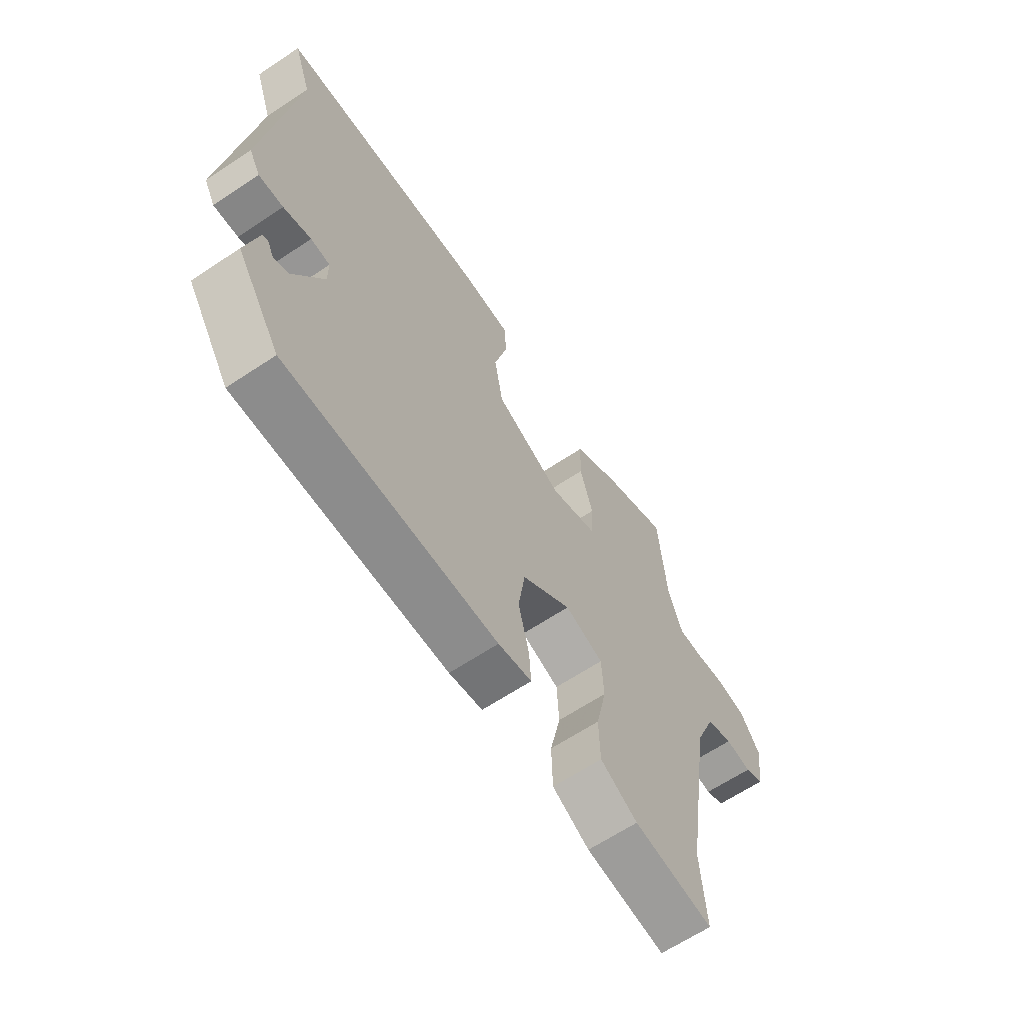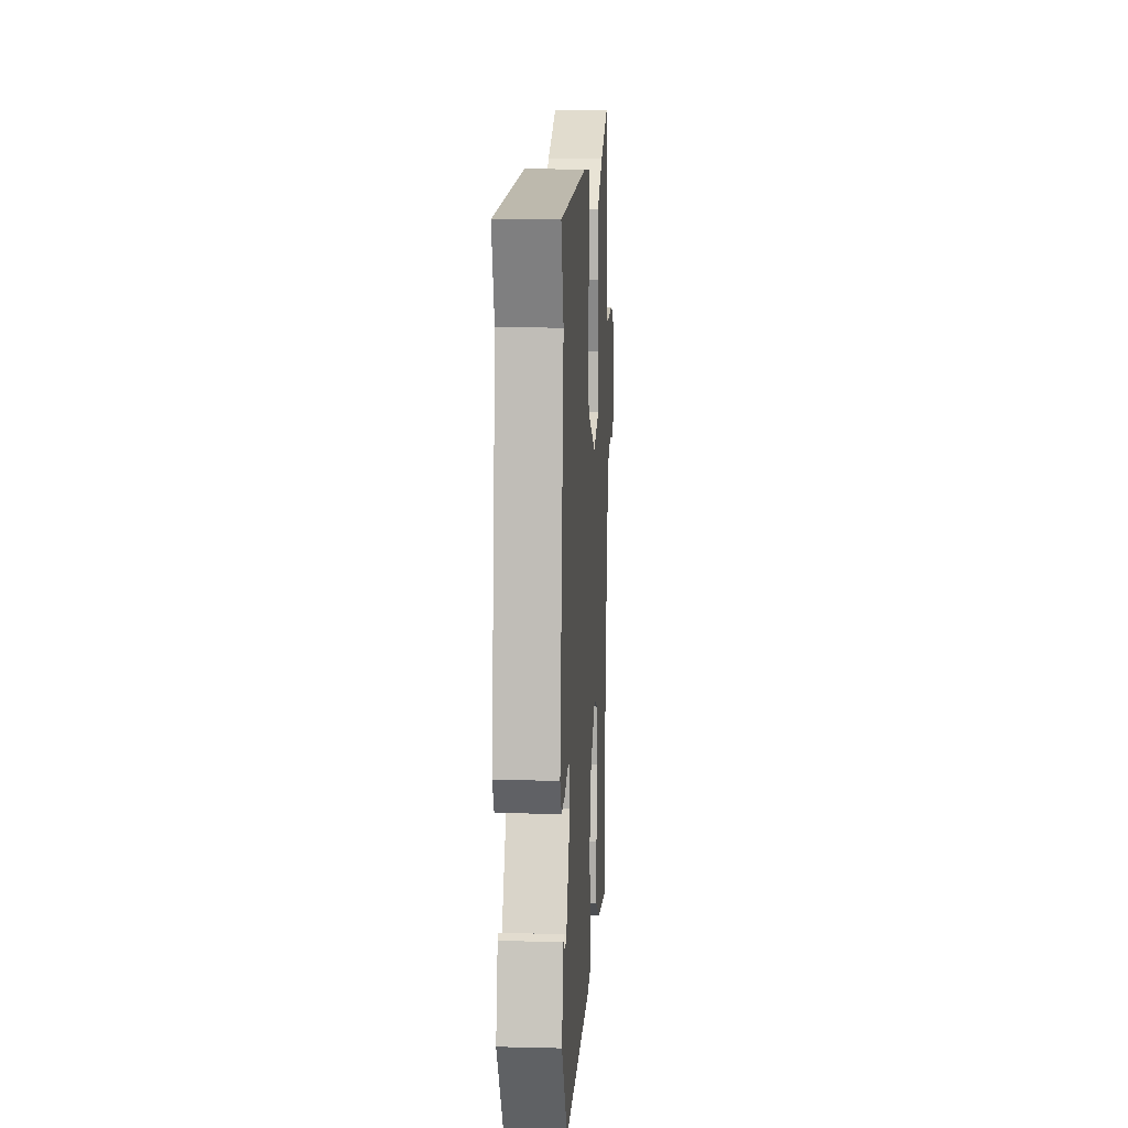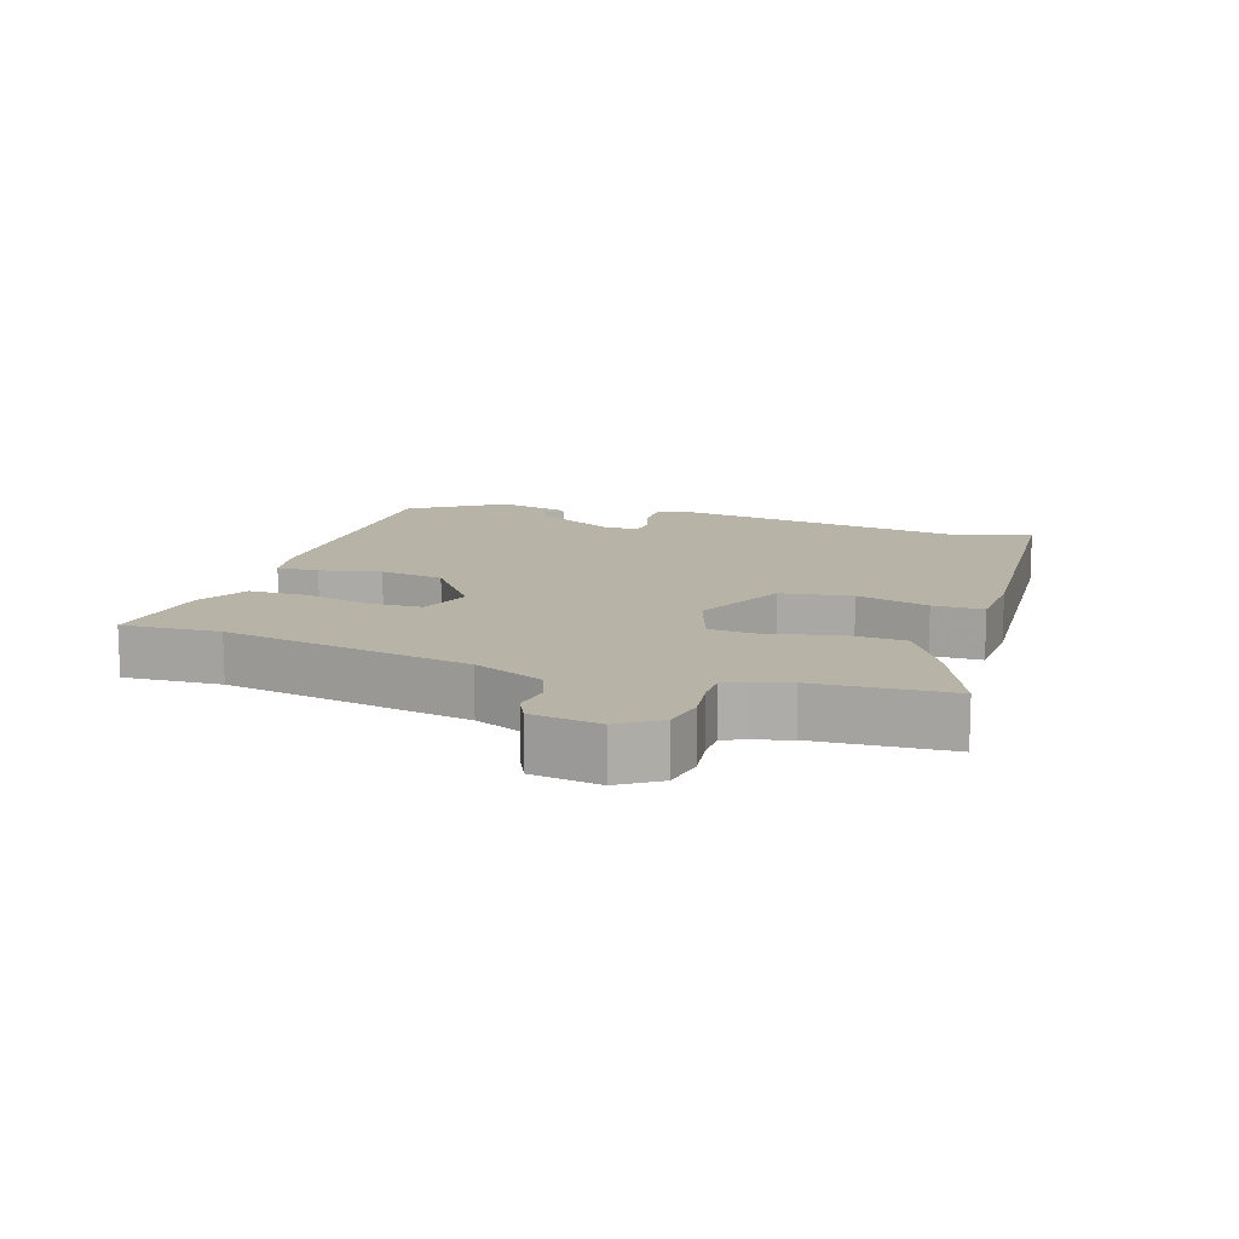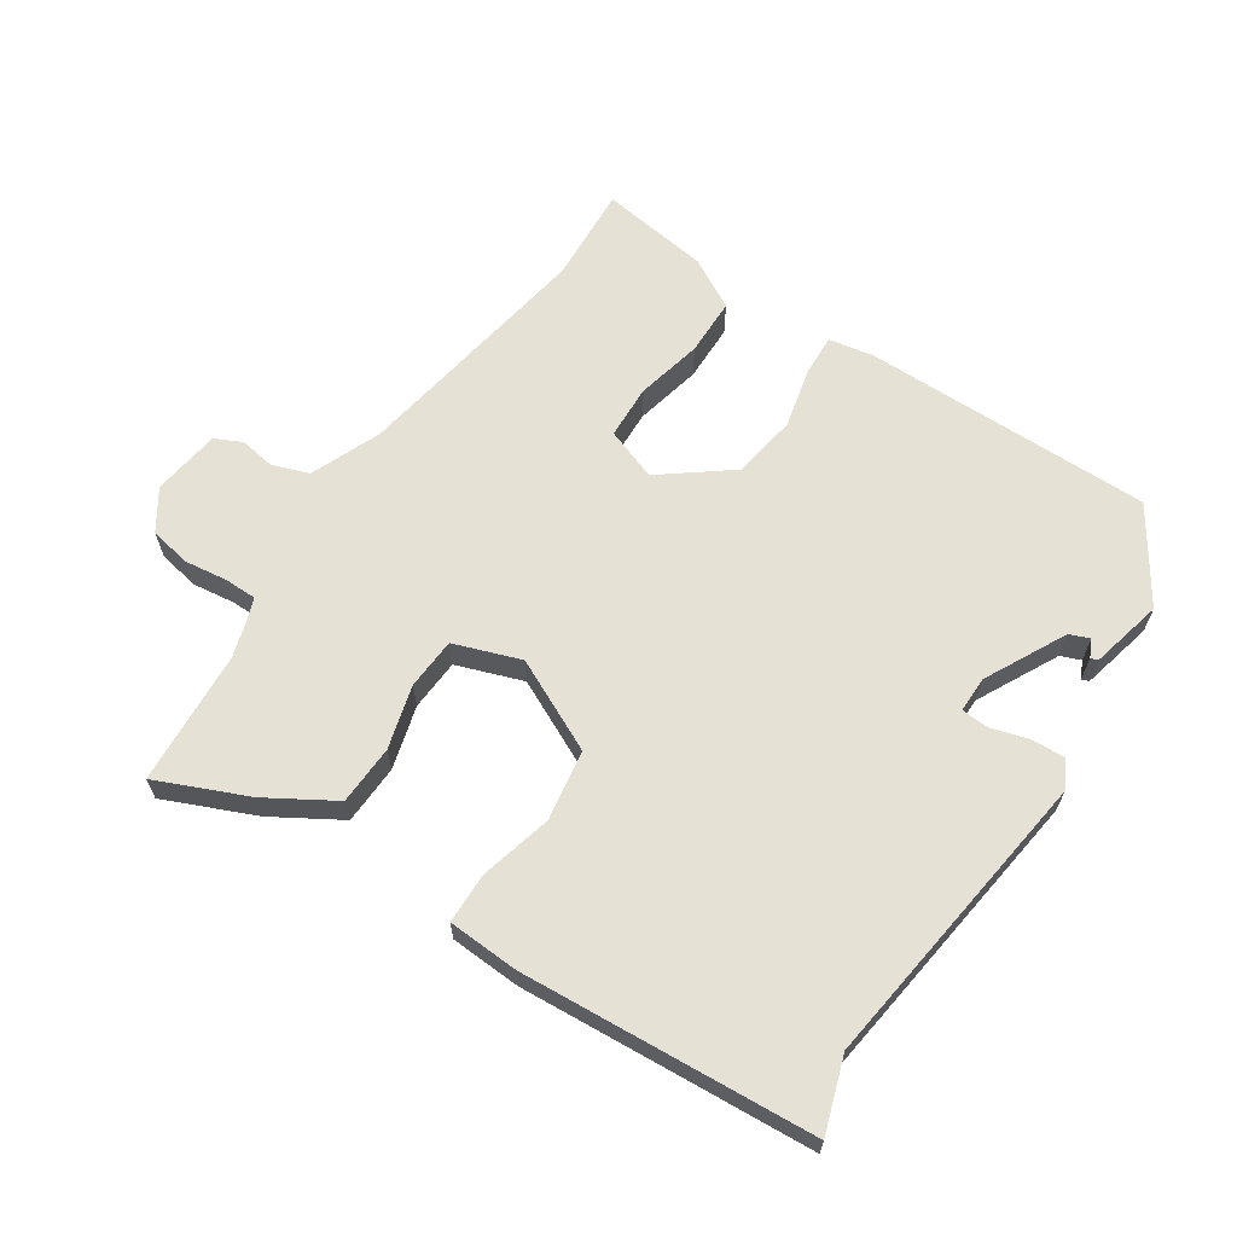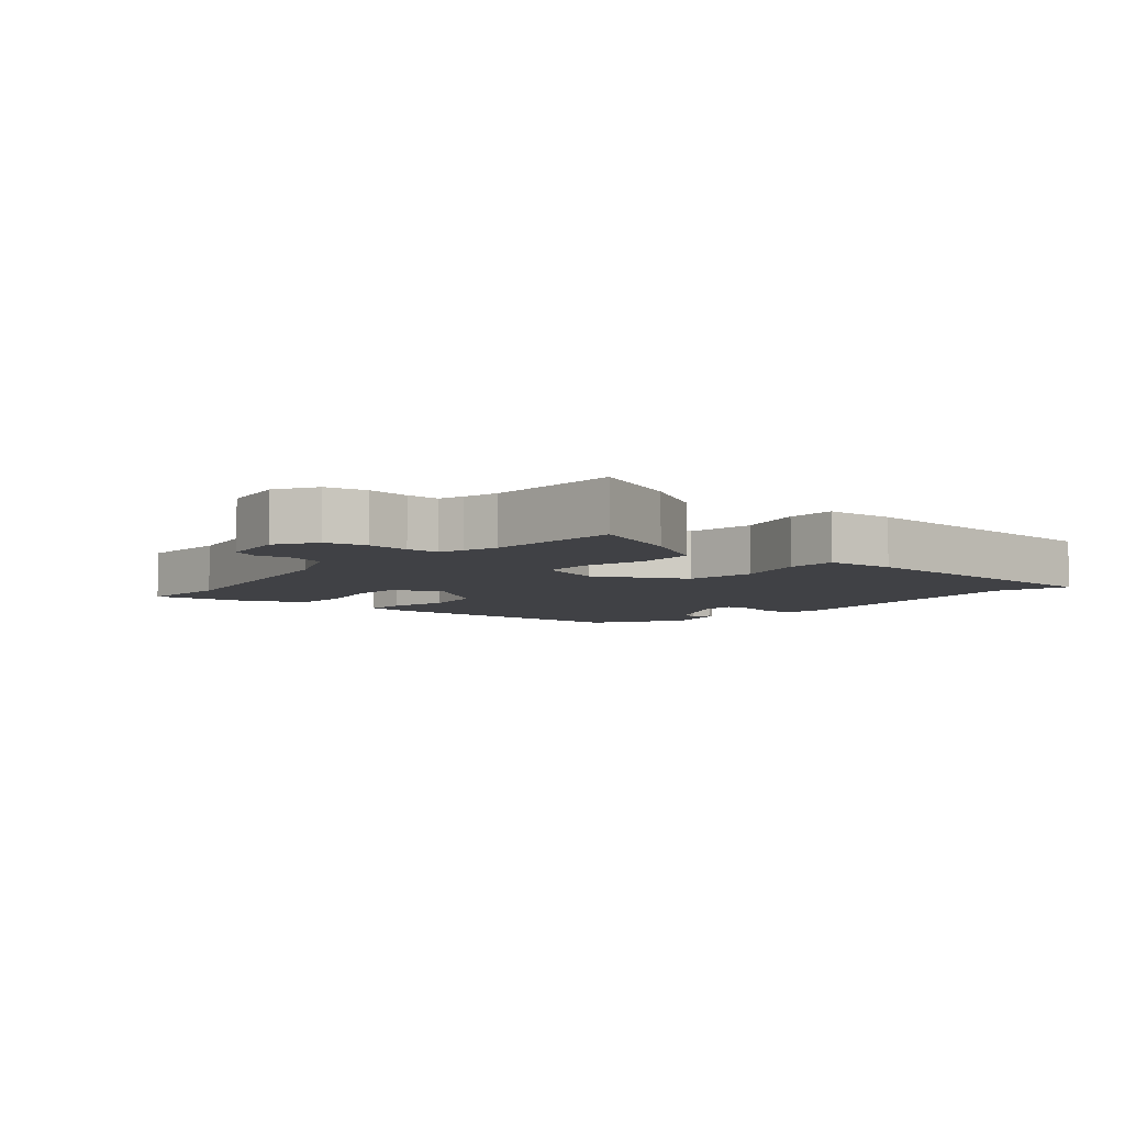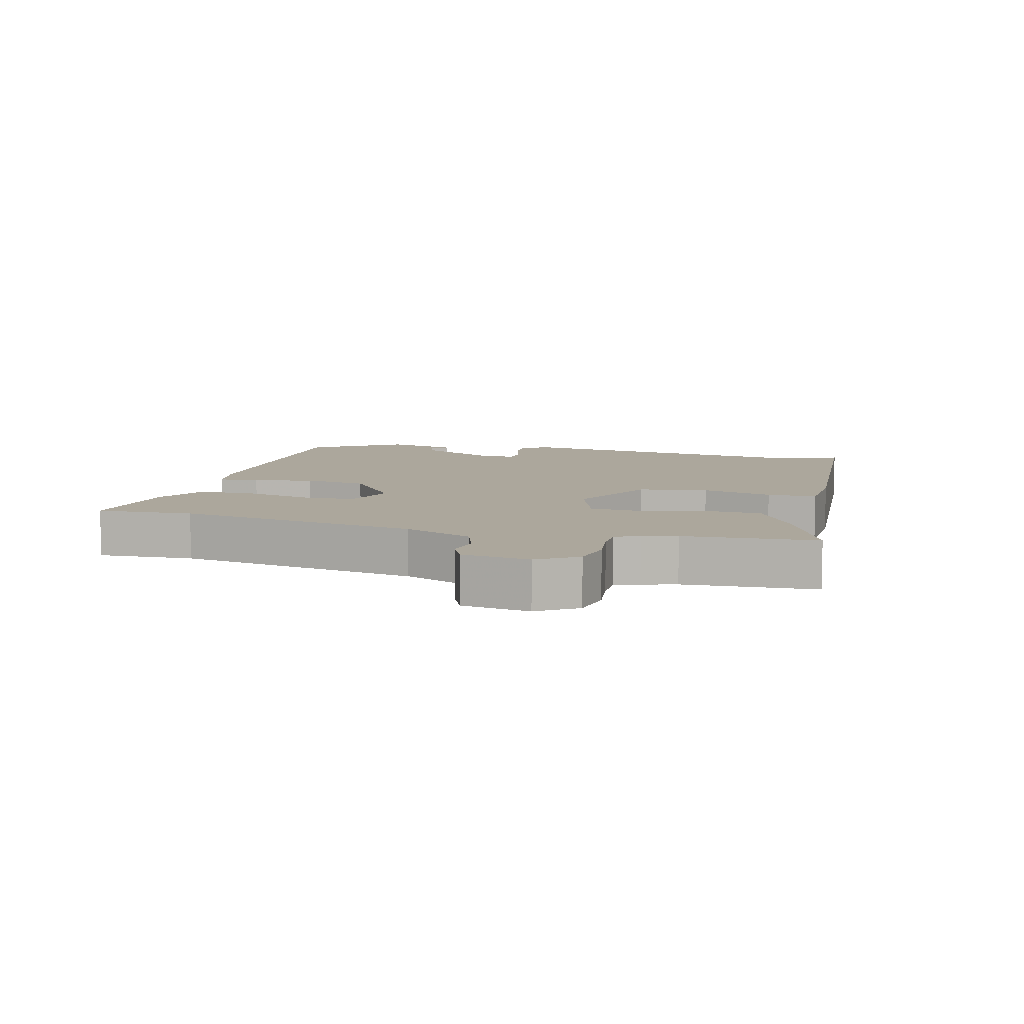
<metadata>
{"format":"obj","ext":"obj","renderer":"f3d","projection":"perspective","resolution":1024,"background":"white","views":[{"elev":-64.6,"azim":123.8,"up":"+Z"},{"elev":10.8,"azim":93.5,"up":"+Z"},{"elev":12.9,"azim":-71.2,"up":"+Y"},{"elev":64.2,"azim":33.9,"up":"+Y"},{"elev":-5.9,"azim":-38.9,"up":"+Y"},{"elev":8.4,"azim":-74.6,"up":"+Y"}]}
</metadata>
<code>
v 0.4 0.07 -0.506
v -0.036 0.07 -0.502
v -0.105 0.07 -0.489
v -0.101 0.07 -0.426
v -0.079 0.07 -0.335
v -0.093 0.07 -0.238
v -0.196 0.07 -0.158
v -0.275 0.07 -0.186
v -0.279 0.07 -0.267
v -0.257 0.07 -0.368
v -0.259 0.07 -0.455
v -0.336 0.07 -0.497
v -0.501 0.07 -0.519
v -0.491 0.07 -0.372
v -0.549 0.07 -0.001
v -0.592 0.07 0.105
v -0.647 0.07 0.125
v -0.701 0.07 0.117
v -0.741 0.07 0.137
v -0.754 0.07 0.24
v -0.714 0.07 0.3
v -0.652 0.07 0.312
v -0.587 0.07 0.303
v -0.538 0.07 0.303
v -0.524 0.07 0.34
v -0.508 0.07 0.392
v -0.493 0.07 0.594
v -0.357 0.07 0.534
v -0.257 0.07 0.473
v -0.254 0.07 0.383
v -0.281 0.07 0.288
v -0.277 0.07 0.21
v -0.177 0.07 0.174
v -0.038 0.07 0.24
v -0.02 0.07 0.346
v -0.047 0.07 0.455
v -0.045 0.07 0.531
v 0.062 0.07 0.536
v 0.501 0.07 0.503
v 0.463 0.07 0.392
v 0.521 0.07 -0.067
v 0.498 0.07 -0.109
v 0.447 0.07 -0.106
v 0.39 0.07 -0.089
v 0.35 0.07 -0.092
v 0.35 0.07 -0.146
v 0.412 0.07 -0.269
v 0.442 0.07 -0.281
v 0.455 0.07 -0.254
v 0.466 0.07 -0.259
v 0.491 0.07 -0.368
v 0.4 0 -0.506
v -0.036 0 -0.502
v -0.105 0 -0.489
v -0.101 0 -0.426
v -0.079 0 -0.335
v -0.093 0 -0.238
v -0.196 0 -0.158
v -0.275 0 -0.186
v -0.279 0 -0.267
v -0.257 0 -0.368
v -0.259 0 -0.455
v -0.336 0 -0.497
v -0.501 0 -0.519
v -0.491 0 -0.372
v -0.549 0 -0.001
v -0.592 0 0.105
v -0.647 0 0.125
v -0.701 0 0.117
v -0.741 0 0.137
v -0.754 0 0.24
v -0.714 0 0.3
v -0.652 0 0.312
v -0.587 0 0.303
v -0.538 0 0.303
v -0.524 0 0.34
v -0.508 0 0.392
v -0.493 0 0.594
v -0.357 0 0.534
v -0.257 0 0.473
v -0.254 0 0.383
v -0.281 0 0.288
v -0.277 0 0.21
v -0.177 0 0.174
v -0.038 0 0.24
v -0.02 0 0.346
v -0.047 0 0.455
v -0.045 0 0.531
v 0.062 0 0.536
v 0.501 0 0.503
v 0.463 0 0.392
v 0.521 0 -0.067
v 0.498 0 -0.109
v 0.447 0 -0.106
v 0.39 0 -0.089
v 0.35 0 -0.092
v 0.35 0 -0.146
v 0.412 0 -0.269
v 0.442 0 -0.281
v 0.455 0 -0.254
v 0.466 0 -0.259
v 0.491 0 -0.368
f 48 49 50 51
f 47 48 51 1
f 46 47 1 2
f 45 46 2 3
f 41 42 43 44
f 40 41 44 45
f 37 38 39 40
f 35 36 37 40
f 34 35 40 45
f 33 34 45
f 32 33 45
f 28 29 30 31
f 26 27 28 31
f 25 26 31 32
f 24 25 32
f 23 24 32 45
f 17 18 19 20
f 16 17 20 21
f 11 12 13 14
f 9 10 11 14
f 8 9 14 15
f 7 8 15 16
f 45 3 4 5
f 45 5 6
f 23 45 6 7
f 21 22 23
f 7 16 21 23
f 102 101 100 99
f 52 102 99 98
f 53 52 98 97
f 54 53 97 96
f 95 94 93 92
f 96 95 92 91
f 91 90 89 88
f 91 88 87 86
f 96 91 86 85
f 96 85 84
f 96 84 83
f 82 81 80 79
f 82 79 78 77
f 83 82 77 76
f 83 76 75
f 96 83 75 74
f 71 70 69 68
f 72 71 68 67
f 65 64 63 62
f 65 62 61 60
f 66 65 60 59
f 67 66 59 58
f 56 55 54 96
f 57 56 96
f 58 57 96 74
f 74 73 72
f 74 72 67 58
f 1 52 53 2
f 2 53 54 3
f 3 54 55 4
f 4 55 56 5
f 5 56 57 6
f 6 57 58 7
f 7 58 59 8
f 8 59 60 9
f 9 60 61 10
f 10 61 62 11
f 11 62 63 12
f 12 63 64 13
f 13 64 65 14
f 14 65 66 15
f 15 66 67 16
f 16 67 68 17
f 17 68 69 18
f 18 69 70 19
f 19 70 71 20
f 20 71 72 21
f 21 72 73 22
f 22 73 74 23
f 23 74 75 24
f 24 75 76 25
f 25 76 77 26
f 26 77 78 27
f 27 78 79 28
f 28 79 80 29
f 29 80 81 30
f 30 81 82 31
f 31 82 83 32
f 32 83 84 33
f 33 84 85 34
f 34 85 86 35
f 35 86 87 36
f 36 87 88 37
f 37 88 89 38
f 38 89 90 39
f 39 90 91 40
f 40 91 92 41
f 41 92 93 42
f 42 93 94 43
f 43 94 95 44
f 44 95 96 45
f 45 96 97 46
f 46 97 98 47
f 47 98 99 48
f 48 99 100 49
f 49 100 101 50
f 50 101 102 51
f 51 102 52 1

</code>
